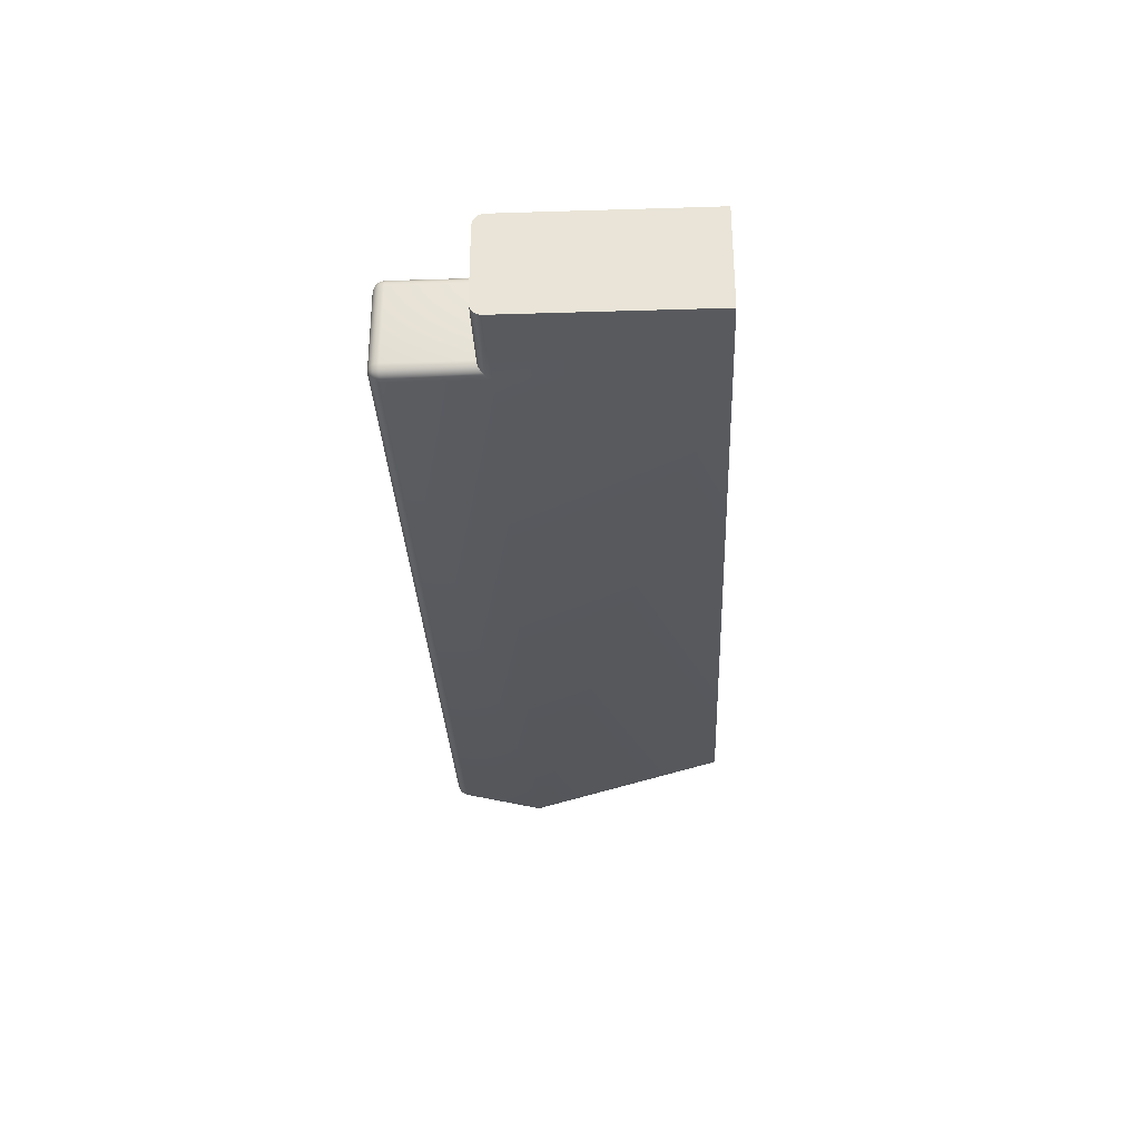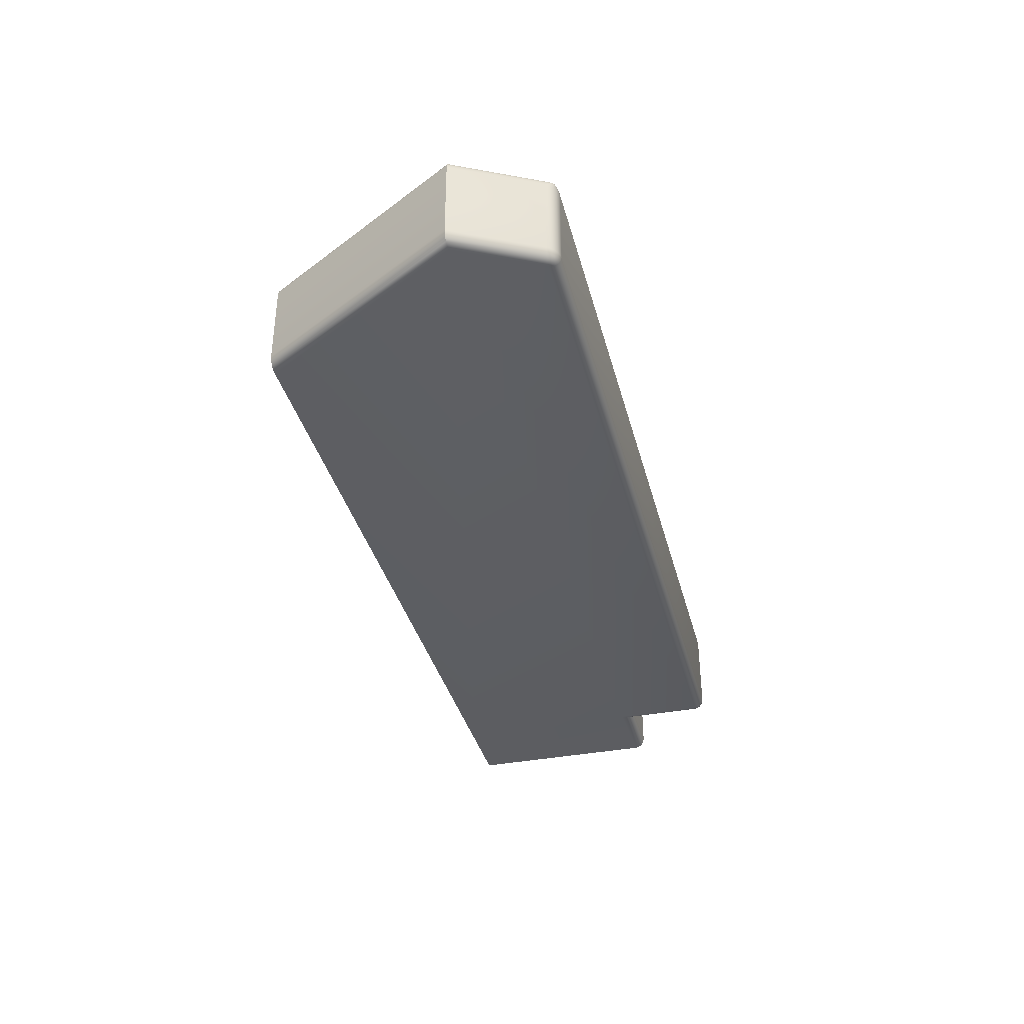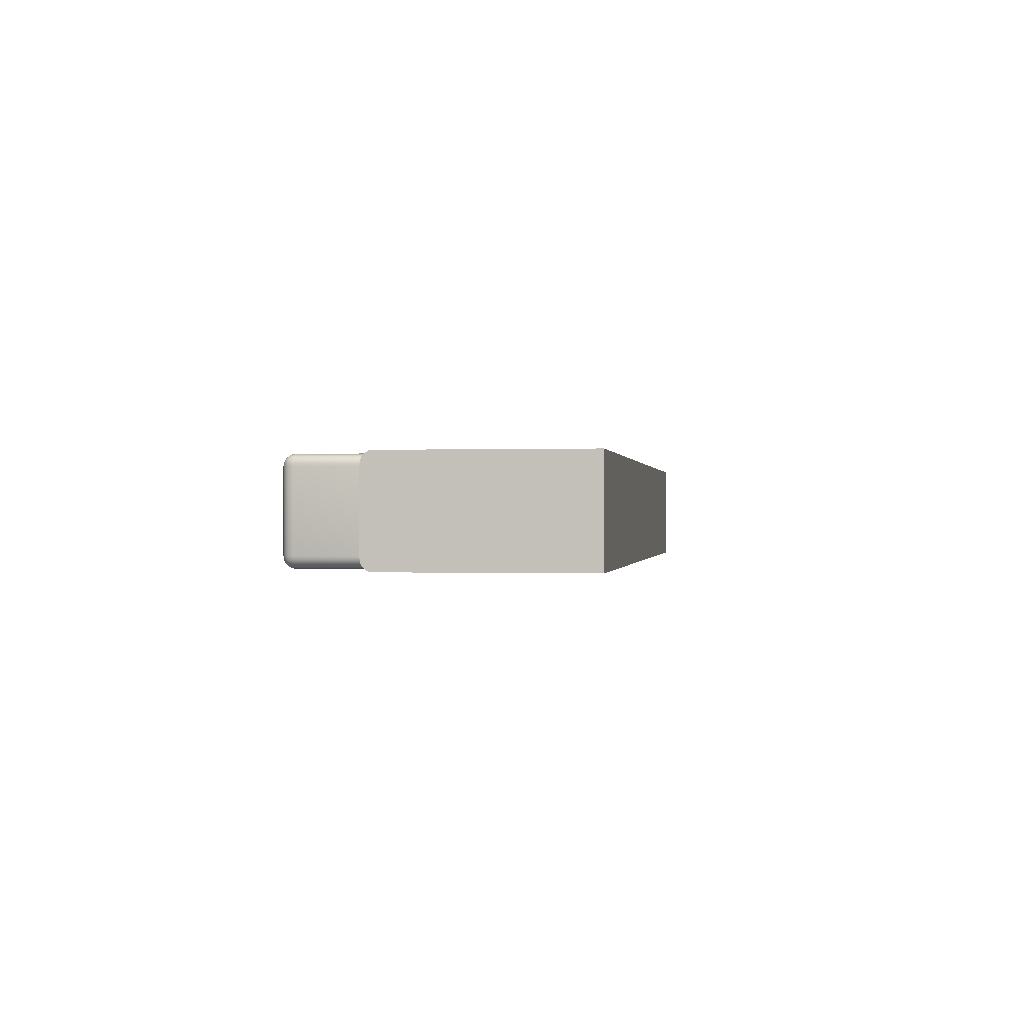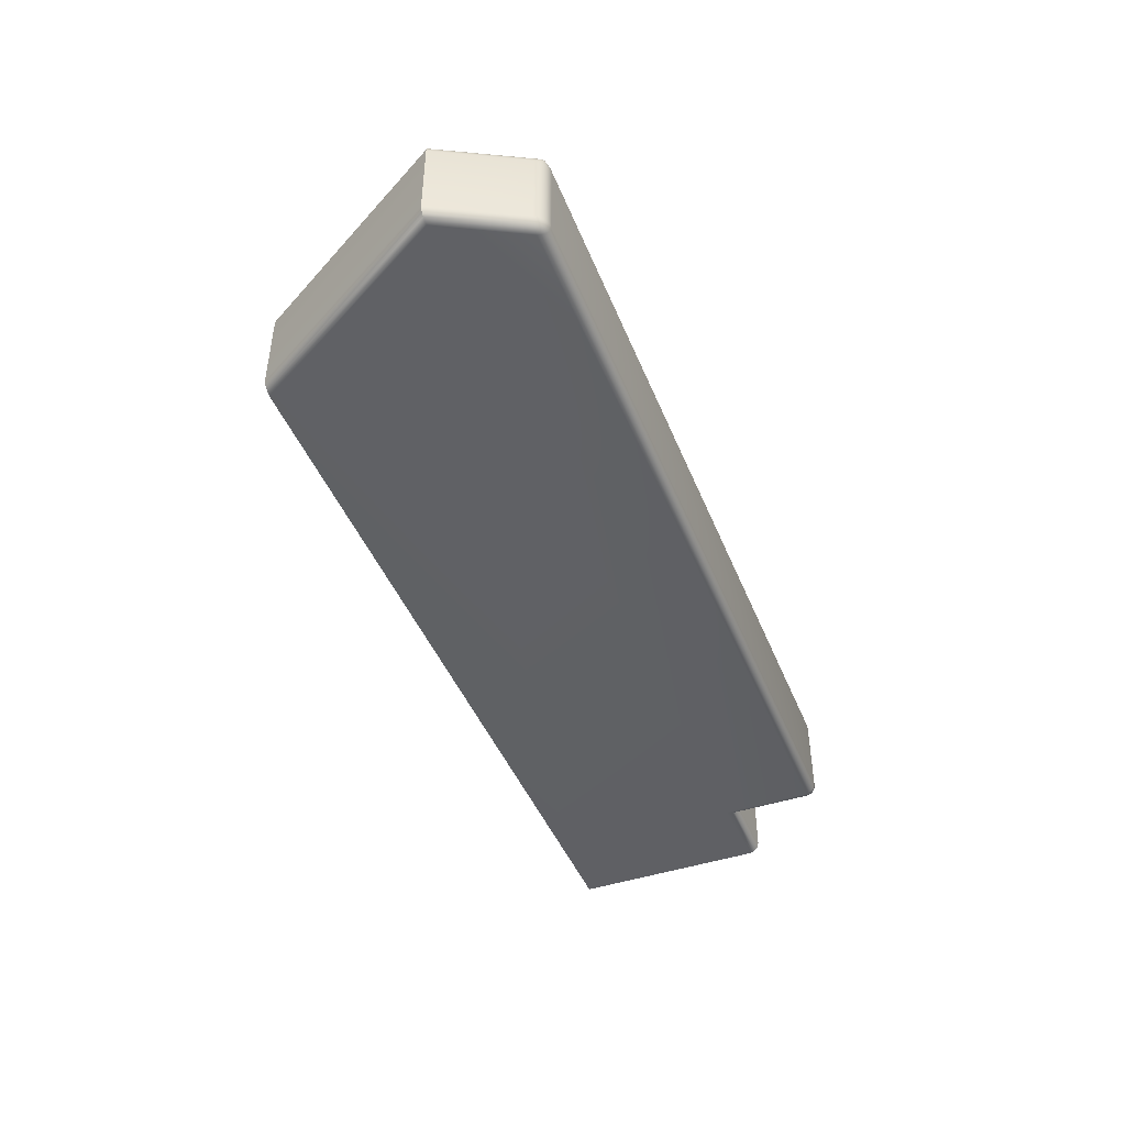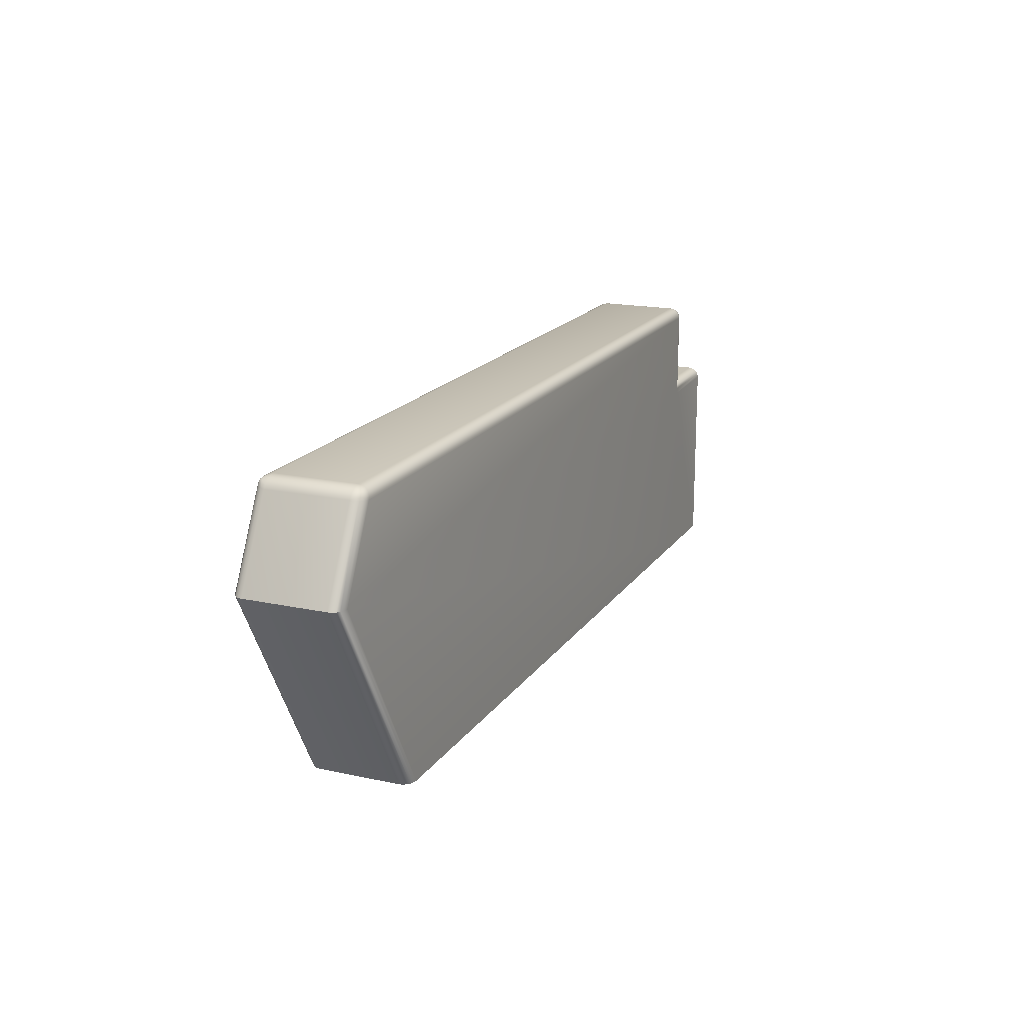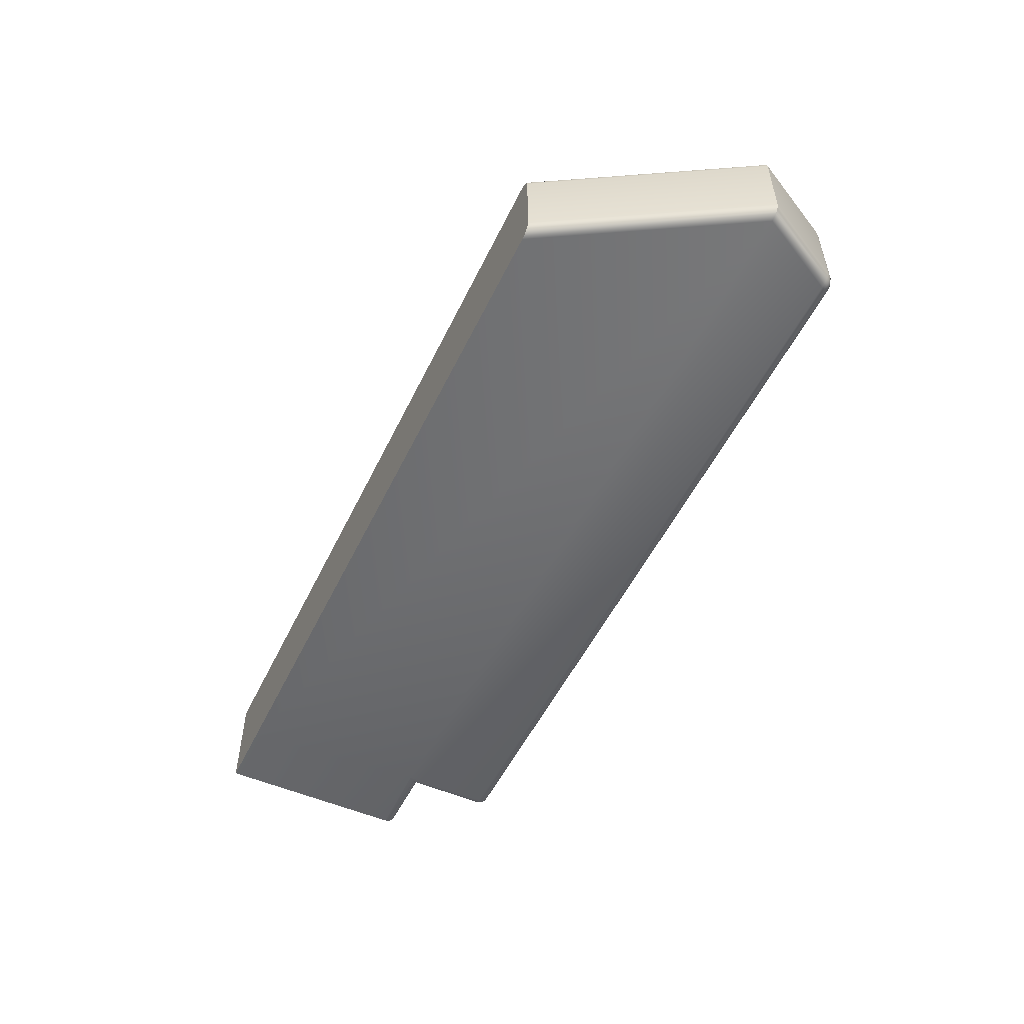
<metadata>
{"format":"obj","ext":"obj","renderer":"f3d","projection":"perspective","resolution":1024,"background":"white","views":[{"elev":-31.2,"azim":-87.5,"up":"+Z"},{"elev":-36.6,"azim":104.1,"up":"+Z"},{"elev":-0.1,"azim":-81.3,"up":"+Z"},{"elev":-44.8,"azim":111.2,"up":"+Z"},{"elev":17.6,"azim":113.3,"up":"+Y"},{"elev":-52.3,"azim":64.7,"up":"+Z"}]}
</metadata>
<code>
o Key.123
v -0.007518 -0.02382 -0.4916
v -0.007519 -0.02382 -0.503
v 0.000485 -0.02382 -0.4916
v -0.007518 -0.002061 -0.4916
v -0.007518 -0.001678 -0.4916
v 0.001722 -0.002252 -0.4916
v 0.00134 -0.001678 -0.4916
v 0.001722 0.007937 -0.4916
v 0.0951 -0.001015 -0.4916
v 0.09554 -0.001015 -0.4916
v 0.08193 -0.02382 -0.4916
v 0.09047 0.007937 -0.4916
v 0.09038 0.008318 -0.4916
v 0.09085 0.008037 -0.4916
v 0.09077 0.008423 -0.4917
v 0.0912 0.008107 -0.4918
v 0.09104 0.008513 -0.4918
v 0.0915 0.008139 -0.4921
v 0.09593 -0.001015 -0.4918
v 0.09624 -0.001015 -0.4921
v 0.08276 -0.02382 -0.4918
v 0.08308 -0.02382 -0.4921
v 0.08237 -0.02382 -0.4916
v 0.08328 -0.02382 -0.4924
v 0.08335 -0.02382 -0.4928
v 0.09645 -0.001015 -0.4924
v 0.09652 -0.001015 -0.4928
v 0.0917 0.008128 -0.4924
v 0.0918 0.008081 -0.4928
v 0.09144 0.008491 -0.4924
v 0.09156 0.008416 -0.4928
v 0.09117 0.008742 -0.4923
v 0.09126 0.008536 -0.4921
v 0.09108 0.008742 -0.4921
v 0.09091 0.008843 -0.4921
v 0.09095 0.008729 -0.4919
v 0.09072 0.008701 -0.4918
v 0.09028 0.008662 -0.4918
v 0.09064 0.008905 -0.4921
v 0.09018 0.008935 -0.4921
v 0.09052 0.009047 -0.4924
v 0.09007 0.009109 -0.4924
v 0.0904 0.009117 -0.4928
v 0.09087 0.008923 -0.4923
v 0.09082 0.008963 -0.4928
v 0.09123 0.008721 -0.4928
v 0.09084 0.008994 -0.5017
v 0.09041 0.00914 -0.5017
v 0.09083 0.00892 -0.5021
v 0.09125 0.008752 -0.5017
v 0.09118 0.008709 -0.5021
v 0.09158 0.008437 -0.5017
v 0.0918 0.008081 -0.5017
v 0.0915 0.00841 -0.5021
v 0.09173 0.008055 -0.5021
v 0.09131 0.00837 -0.5025
v 0.09153 0.008025 -0.5025
v 0.09106 0.008342 -0.5027
v 0.09107 0.008634 -0.5024
v 0.09082 0.008785 -0.5024
v 0.09088 0.008614 -0.5026
v 0.09056 0.008642 -0.5027
v 0.09017 0.008636 -0.5028
v 0.09071 0.008325 -0.5029
v 0.09047 0.00888 -0.5025
v 0.09006 0.00891 -0.5025
v 0.09042 0.009058 -0.5021
v 0.09 0.009095 -0.5021
v 0.08999 0.009175 -0.5017
v 0.001722 0.009114 -0.5021
v 0.001722 0.009175 -0.5017
v 0.001341 0.009051 -0.5021
v 0.001722 0.008938 -0.5025
v 0.001354 0.008883 -0.5025
v 0.001722 0.008664 -0.5028
v 0.001722 0.008319 -0.503
v 0.001354 0.008645 -0.5027
v 0.001341 0.008318 -0.5029
v 0.001069 0.00859 -0.5026
v 0.001014 0.008305 -0.5027
v 0.000898 0.00859 -0.5024
v 0.001069 0.008761 -0.5024
v 0.001014 0.008883 -0.5021
v 0.000995 0.008938 -0.5017
v 0.000776 0.008645 -0.5021
v 0.000721 0.008664 -0.5017
v 0.000608 0.008318 -0.5021
v 0.000545 0.008319 -0.5017
v 0.000545 0.007937 -0.5021
v 0.000776 0.008305 -0.5025
v 0.000721 0.007937 -0.5025
v 0.000995 0.007937 -0.5028
v 0.000721 -0.00106 -0.5025
v 0.000545 -0.000884 -0.5021
v -0.007519 -0.00106 -0.5025
v 0.000995 -0.001333 -0.5028
v -0.007519 -0.001333 -0.5028
v 0.00134 -0.001678 -0.503
v -0.007519 -0.001678 -0.503
v 0.001722 -0.002252 -0.503
v 0.00134 0.007937 -0.503
v 0.001722 0.007937 -0.503
v 0.09047 0.007937 -0.503
v 0.09087 0.007963 -0.503
v 0.09031 0.008301 -0.503
v 0.0951 -0.001015 -0.503
v 0.09554 -0.001015 -0.503
v 0.08193 -0.02382 -0.503
v 0.08237 -0.02382 -0.503
v 0.000485 -0.02382 -0.503
v 0.08276 -0.02382 -0.5028
v 0.08308 -0.02382 -0.5025
v 0.09593 -0.001015 -0.5028
v 0.09624 -0.001015 -0.5025
v 0.09123 0.007993 -0.5028
v 0.09645 -0.001015 -0.5021
v 0.09652 -0.001015 -0.5017
v 0.08328 -0.02382 -0.5021
v 0.08335 -0.02382 -0.5017
v -0.007519 -0.002061 -0.503
v -0.007519 -0.000884 -0.5021
v -0.007519 -0.000823 -0.5017
v 0.000485 -0.000823 -0.5017
v -0.007518 -0.000823 -0.4928
v 0.000485 -0.000823 -0.4928
v -0.007518 -0.000884 -0.4924
v 0.000545 -0.000884 -0.4924
v -0.007518 -0.00106 -0.4921
v 0.000721 -0.00106 -0.4921
v -0.007518 -0.001333 -0.4918
v 0.000995 -0.001333 -0.4918
v 0.000995 0.007937 -0.4918
v 0.00134 0.007937 -0.4916
v 0.001014 0.008305 -0.4919
v 0.000721 0.007937 -0.4921
v 0.000545 0.007937 -0.4924
v 0.000776 0.008305 -0.4921
v 0.000608 0.008318 -0.4924
v 0.000898 0.00859 -0.4922
v 0.000776 0.008645 -0.4925
v 0.001069 0.008761 -0.4922
v 0.001069 0.00859 -0.492
v 0.001354 0.008645 -0.4919
v 0.001722 0.008664 -0.4918
v 0.001341 0.008318 -0.4917
v 0.001354 0.008883 -0.4921
v 0.001722 0.008938 -0.4921
v 0.001341 0.009051 -0.4924
v 0.00134 0.009114 -0.4928
v 0.001722 0.009114 -0.4924
v 0.001014 0.008883 -0.4925
v 0.000995 0.008938 -0.4928
v 0.000721 0.008664 -0.4928
v 0.000545 0.008319 -0.4928
v 0.000485 0.007937 -0.4928
v 0.000485 0.007937 -0.5017
v 0.001722 0.009175 -0.4928
v 0.08999 0.009175 -0.4928
v 0.00134 0.009114 -0.5017
v 0.001722 0.008319 -0.4916
f 1 2 110 3
f 1 4 5 130 128 126 124 122 121 95 97 99 120 2
f 3 6 4 1
f 7 5 4 6
f 133 7 6 8
f 6 9 12 8
f 11 9 6 3
f 10 14 12 9
f 23 10 9 11
f 13 160 8 12
f 12 14 15 13
f 14 16 17 15
f 19 16 14 10
f 16 18 33 17
f 20 18 16 19
f 22 20 19 21
f 21 19 10 23
f 3 110 108 109 111 112 118 119 25 24 22 21 23 11
f 24 26 20 22
f 25 27 26 24
f 27 29 28 26
f 26 28 18 20
f 29 31 30 28
f 28 30 33 18
f 31 46 32 30
f 30 32 34 33
f 17 33 34 36
f 32 44 35 34
f 34 35 36
f 15 17 36 37
f 39 37 36 35
f 13 15 37 38
f 40 38 37 39
f 42 40 39 41
f 41 39 35 44
f 158 42 41 43
f 43 41 44 45
f 46 45 44 32
f 47 45 46 50
f 48 43 45 47
f 48 47 49 67
f 47 50 51 49
f 52 54 51 50
f 50 46 31 52
f 52 31 29 53
f 53 55 54 52
f 55 57 56 54
f 54 56 59 51
f 57 115 58 56
f 56 58 61 59
f 49 51 59 60
f 61 60 59
f 62 65 60 61
f 64 62 61 58
f 63 66 65 62
f 105 63 62 64
f 68 67 65 66
f 67 49 60 65
f 69 48 67 68
f 71 69 68 70
f 70 68 66 73
f 71 70 72 159
f 70 73 74 72
f 73 75 77 74
f 73 66 63 75
f 75 63 105 76
f 76 78 77 75
f 78 80 79 77
f 74 77 79 82
f 80 90 81 79
f 79 81 82
f 72 74 82 83
f 85 83 82 81
f 159 72 83 84
f 86 84 83 85
f 88 86 85 87
f 87 85 81 90
f 156 88 87 89
f 89 87 90 91
f 92 91 90 80
f 93 91 92 96
f 94 89 91 93
f 121 94 93 95
f 95 93 96 97
f 97 96 98 99
f 96 92 101 98
f 99 98 100 120
f 98 101 102 100
f 102 101 78 76
f 101 92 80 78
f 76 105 103 102
f 106 100 102 103
f 104 107 106 103
f 103 105 64 104
f 107 109 108 106
f 110 100 106 108
f 2 120 100 110
f 113 111 109 107
f 114 112 111 113
f 57 114 113 115
f 115 113 107 104
f 104 64 58 115
f 55 116 114 57
f 116 118 112 114
f 53 117 116 55
f 117 119 118 116
f 119 117 27 25
f 27 117 53 29
f 122 123 94 121
f 122 124 125 123
f 125 124 126 127
f 127 126 128 129
f 129 128 130 131
f 131 130 5 7
f 135 129 131 132
f 132 131 7 133
f 133 145 134 132
f 135 132 134 137
f 136 127 129 135
f 136 135 137 138
f 138 137 139 140
f 137 134 142 139
f 151 140 139 141
f 142 141 139
f 143 146 141 142
f 145 143 142 134
f 144 147 146 143
f 160 144 143 145
f 150 148 146 147
f 148 151 141 146
f 149 152 151 148
f 157 149 148 150
f 152 153 140 151
f 149 159 84 152
f 152 84 86 153
f 154 138 140 153
f 153 86 88 154
f 154 88 156 155
f 155 136 138 154
f 155 125 127 136
f 123 125 155 156
f 123 156 89 94
f 158 157 150 42
f 42 150 147 40
f 157 71 159 149
f 71 157 158 69
f 69 158 43 48
f 40 147 144 38
f 8 160 145 133
f 38 144 160 13

</code>
